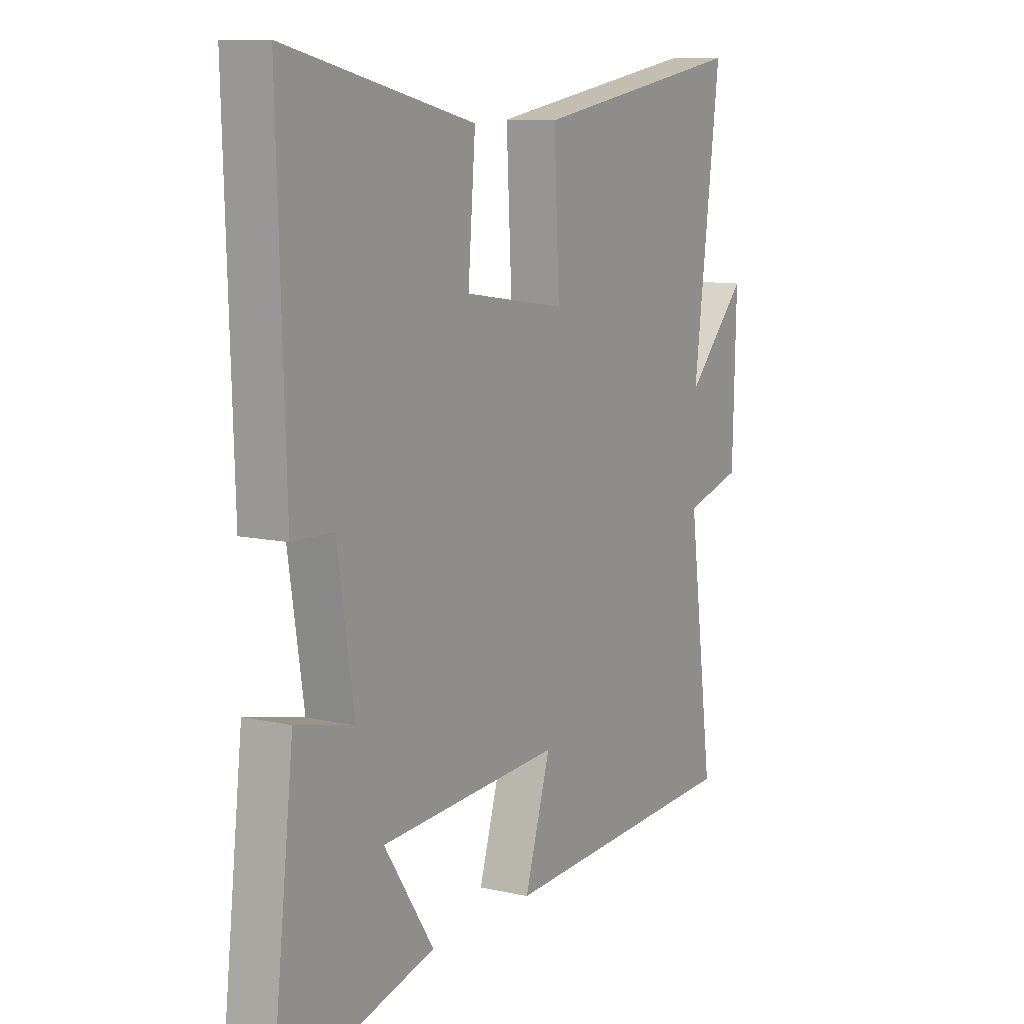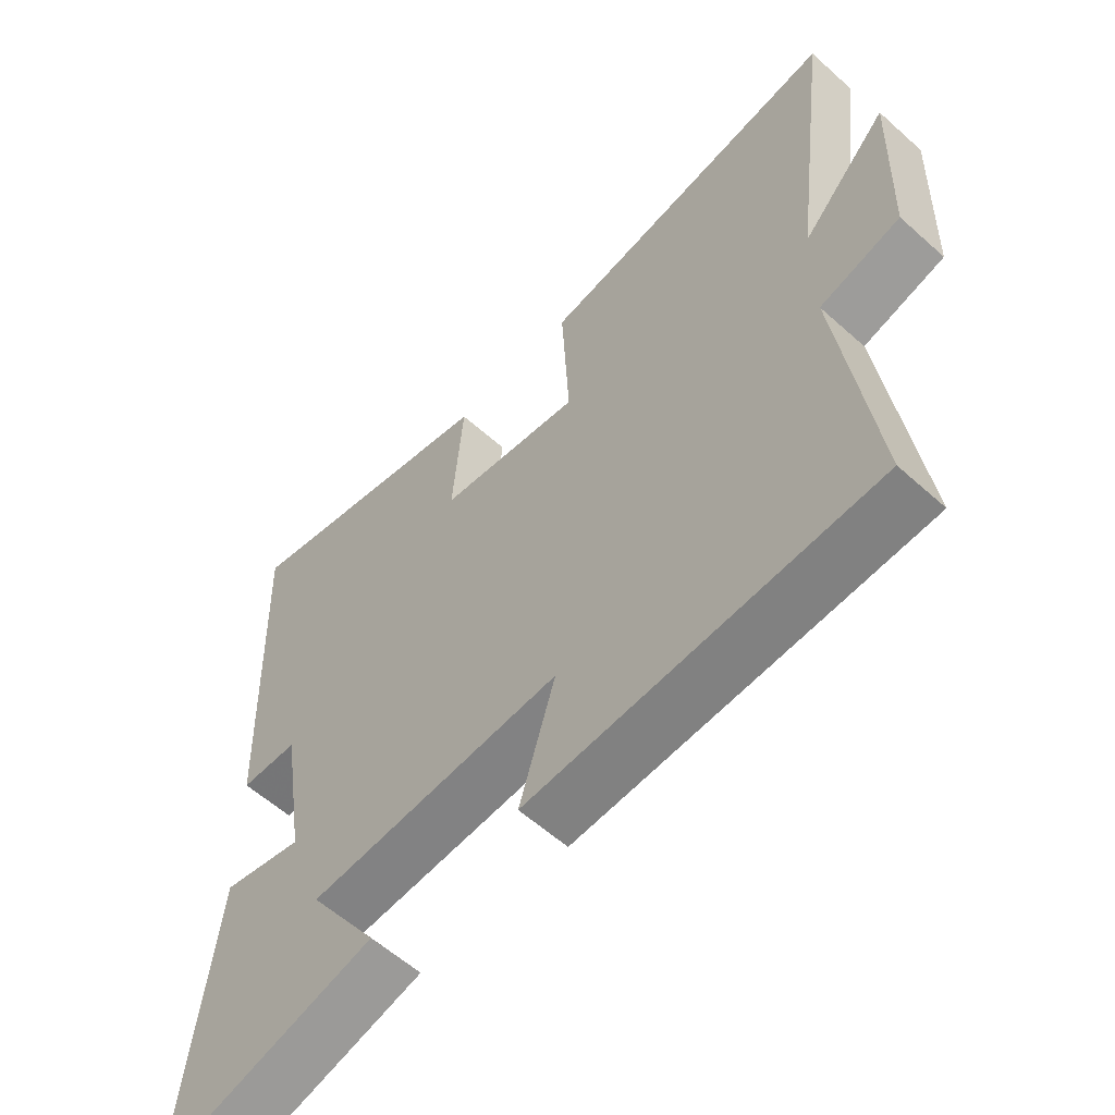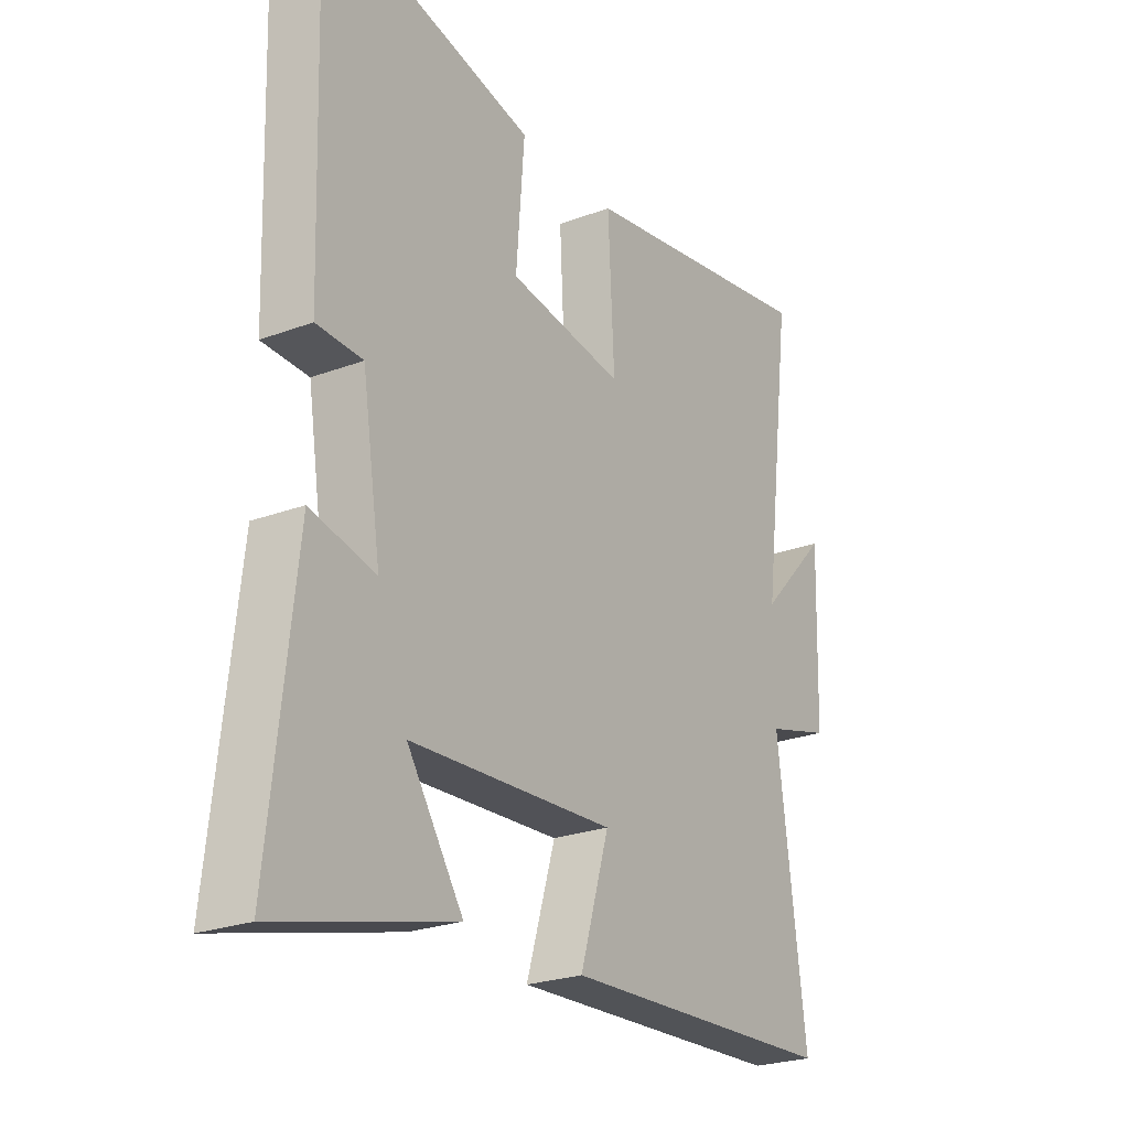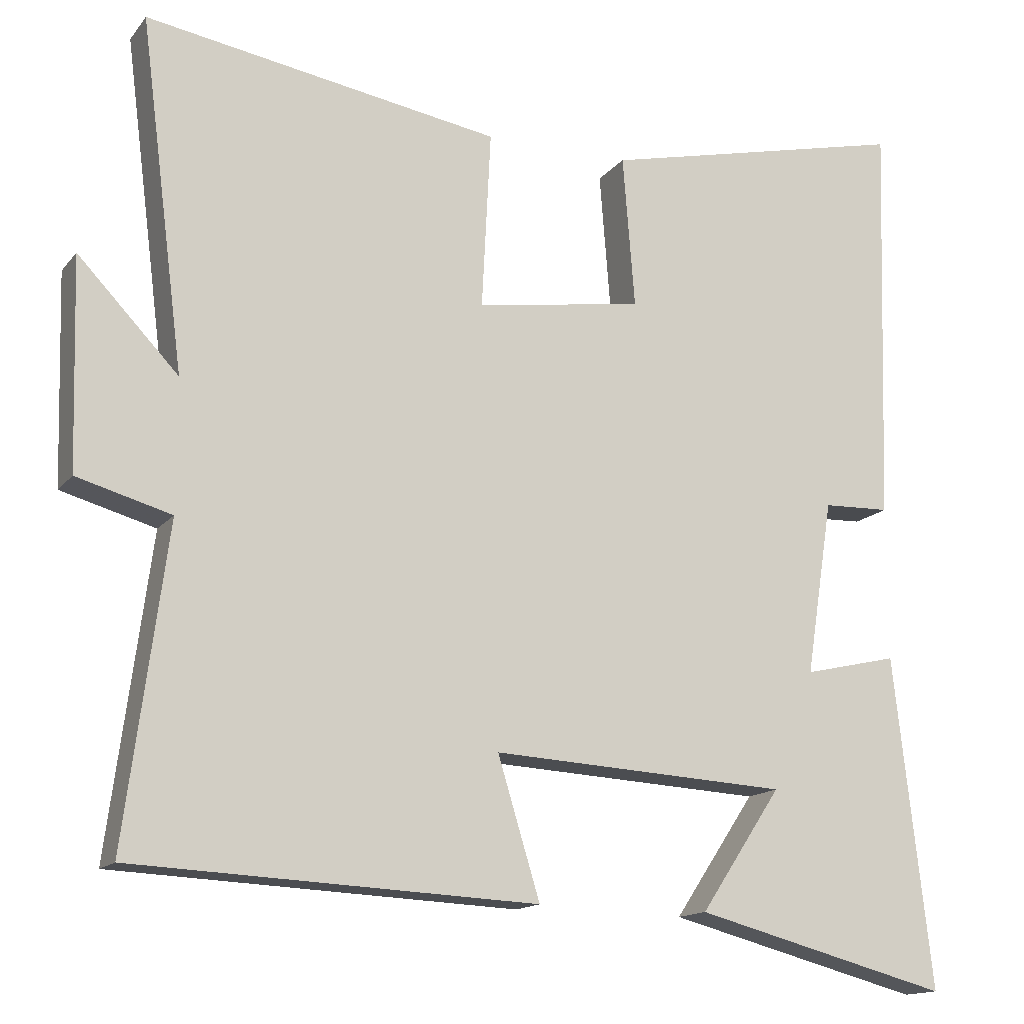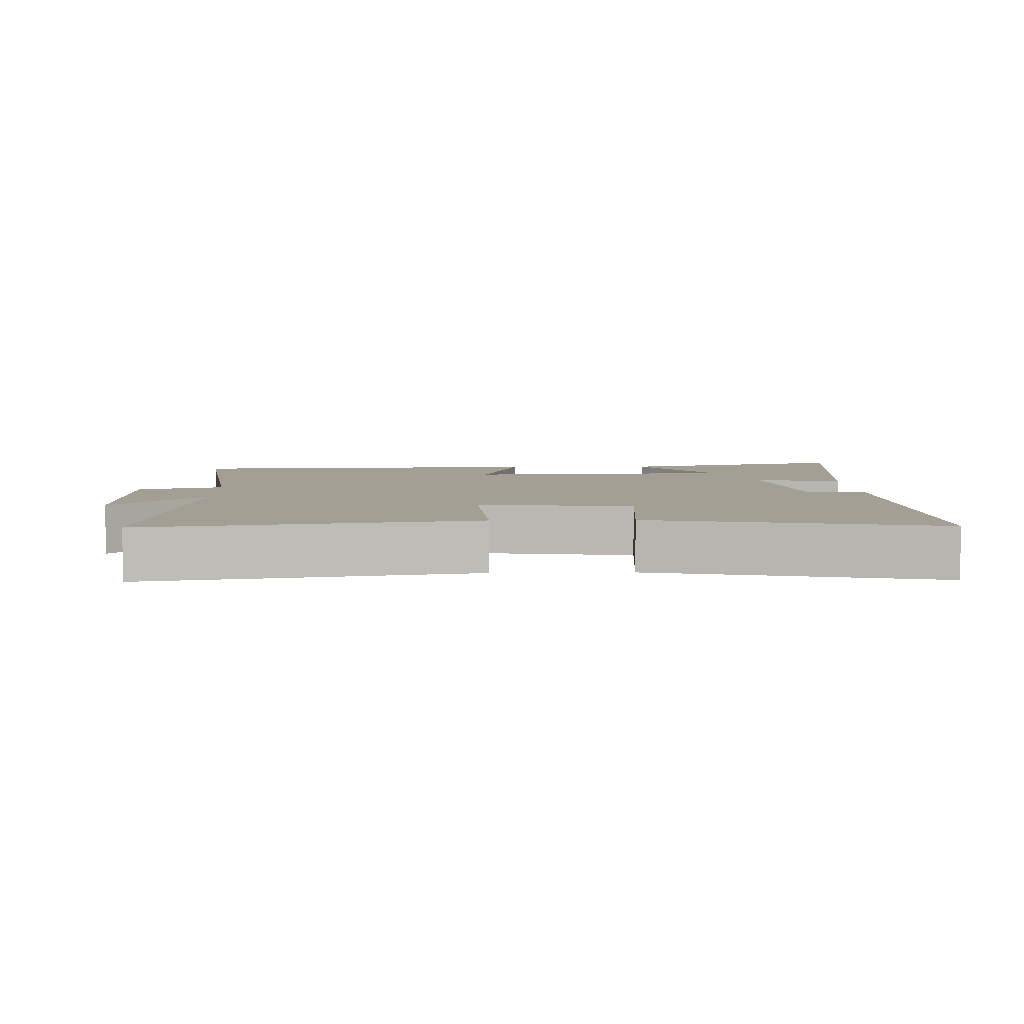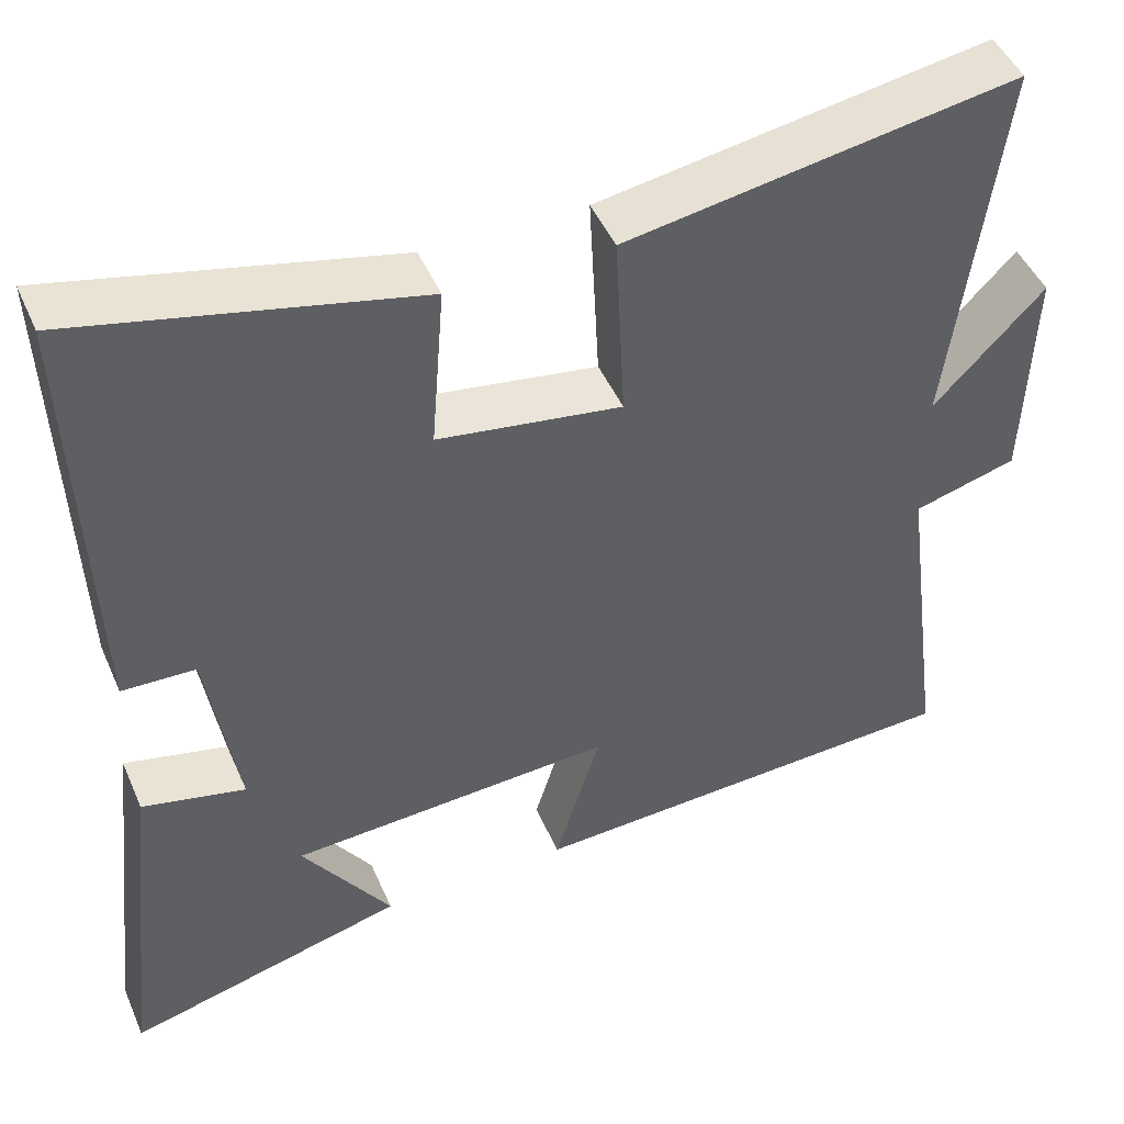
<metadata>
{"format":"obj","ext":"obj","renderer":"f3d","projection":"perspective","resolution":1024,"background":"white","views":[{"elev":10.1,"azim":120.3,"up":"+Z"},{"elev":-58.2,"azim":-132.9,"up":"+Z"},{"elev":-24.4,"azim":121.7,"up":"+Z"},{"elev":-14.7,"azim":-24.3,"up":"+Z"},{"elev":5.3,"azim":-1.9,"up":"+Y"},{"elev":47.1,"azim":157.1,"up":"+Z"}]}
</metadata>
<code>
v -0.559 0.07 0.578
v -0.088 0.07 0.5
v -0.1 0.07 0.264
v 0.122 0.07 0.298
v 0.106 0.07 0.5
v 0.517 0.07 0.595
v 0.5 0.07 0.056
v 0.411 0.07 0.053
v 0.375 0.07 -0.179
v 0.5 0.07 -0.15
v 0.55 0.07 -0.589
v 0.21 0.07 -0.5
v 0.318 0.07 -0.338
v -0.076 0.07 -0.316
v -0.02 0.07 -0.5
v -0.555 0.07 -0.475
v -0.5 0.07 -0.059
v -0.625 0.07 -0.024
v -0.633 0.07 0.254
v -0.5 0.07 0.115
v -0.559 0 0.578
v -0.088 0 0.5
v -0.1 0 0.264
v 0.122 0 0.298
v 0.106 0 0.5
v 0.517 0 0.595
v 0.5 0 0.056
v 0.411 0 0.053
v 0.375 0 -0.179
v 0.5 0 -0.15
v 0.55 0 -0.589
v 0.21 0 -0.5
v 0.318 0 -0.338
v -0.076 0 -0.316
v -0.02 0 -0.5
v -0.555 0 -0.475
v -0.5 0 -0.059
v -0.625 0 -0.024
v -0.633 0 0.254
v -0.5 0 0.115
f 17 18 19 20
f 14 15 16 17
f 13 14 17 20
f 10 11 12 13
f 9 10 13
f 8 9 13 20
f 6 7 8
f 5 6 8
f 4 5 8
f 3 4 8 20
f 1 2 3 20
f 40 39 38 37
f 37 36 35 34
f 40 37 34 33
f 33 32 31 30
f 33 30 29
f 40 33 29 28
f 28 27 26
f 28 26 25
f 28 25 24
f 40 28 24 23
f 40 23 22 21
f 1 21 22 2
f 2 22 23 3
f 3 23 24 4
f 4 24 25 5
f 5 25 26 6
f 6 26 27 7
f 7 27 28 8
f 8 28 29 9
f 9 29 30 10
f 10 30 31 11
f 11 31 32 12
f 12 32 33 13
f 13 33 34 14
f 14 34 35 15
f 15 35 36 16
f 16 36 37 17
f 17 37 38 18
f 18 38 39 19
f 19 39 40 20
f 20 40 21 1

</code>
